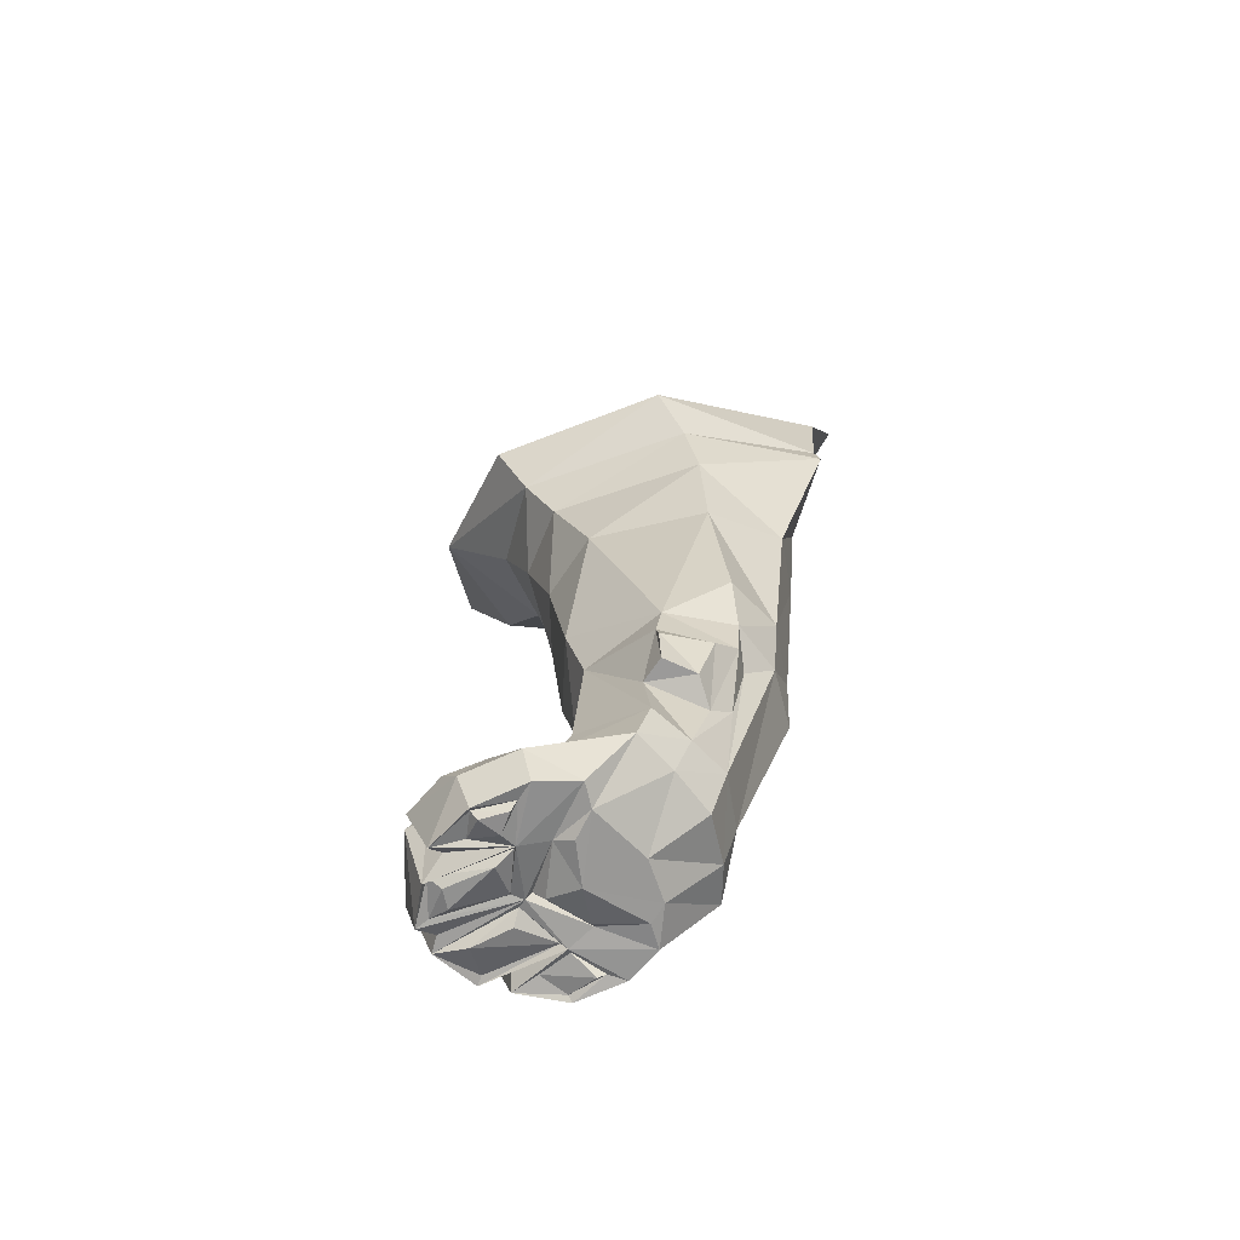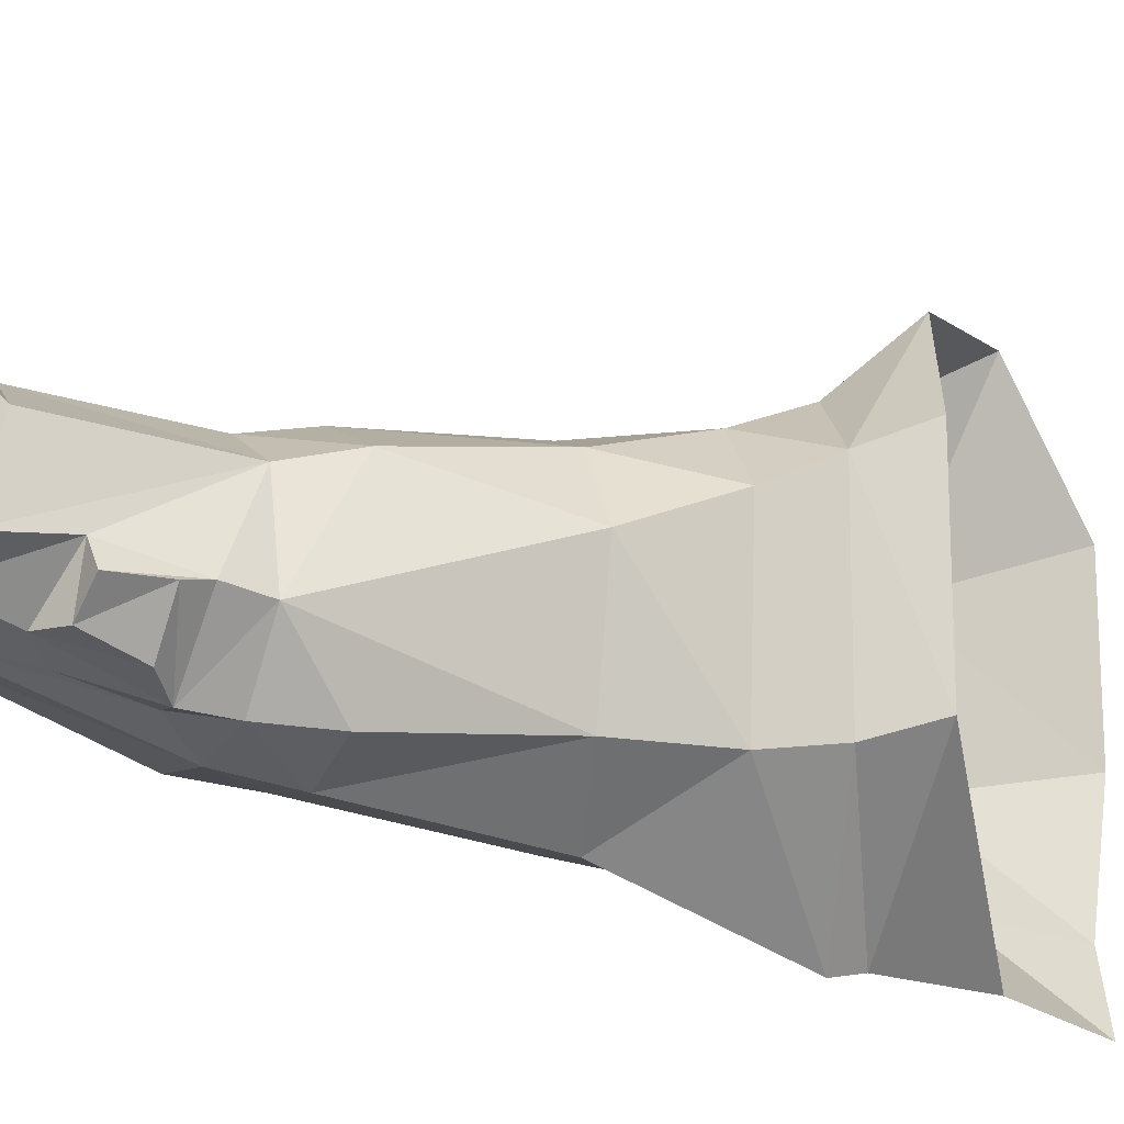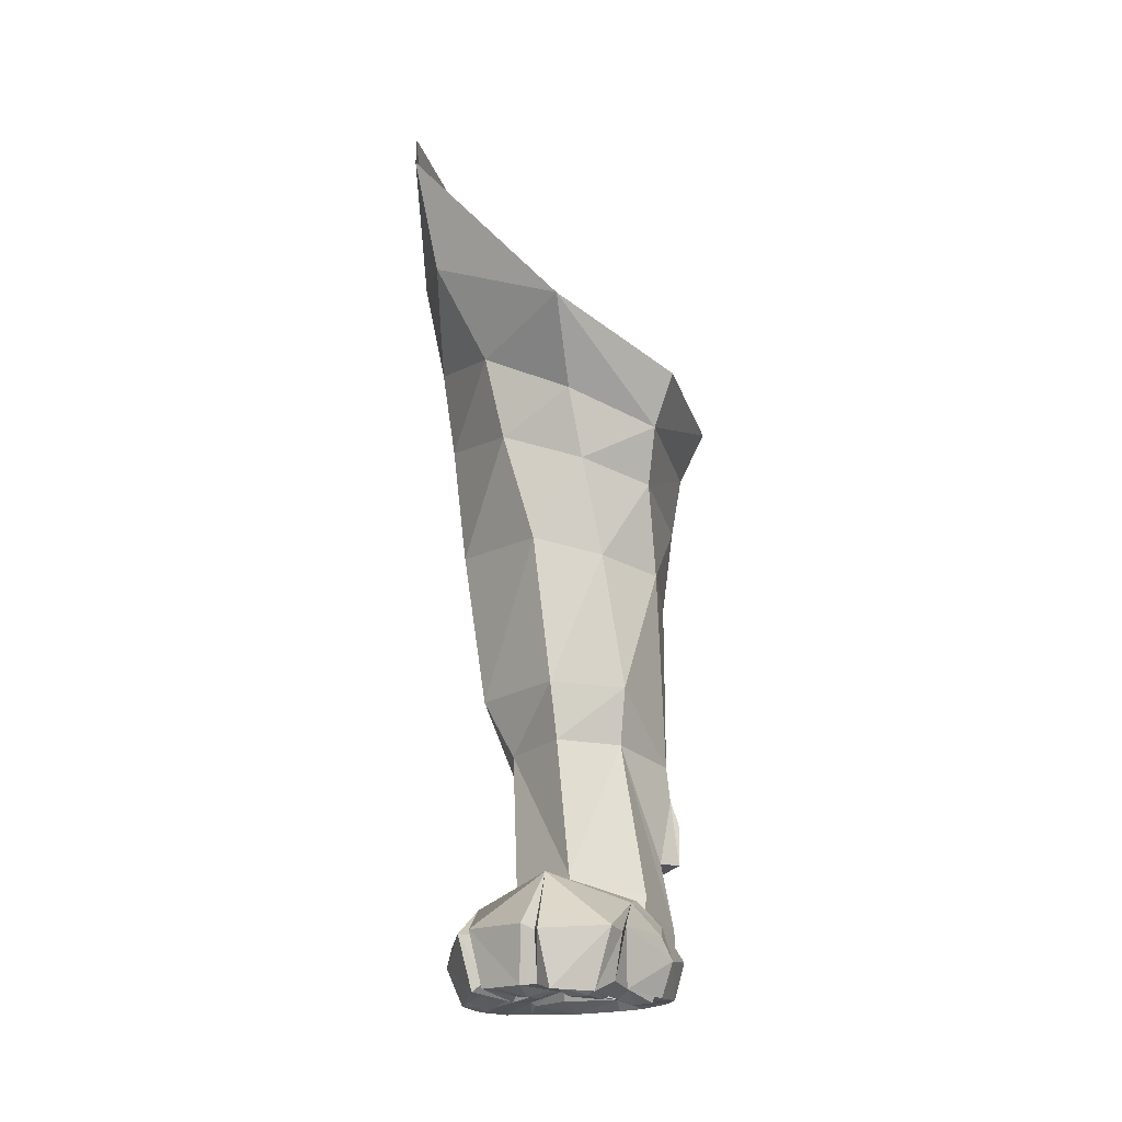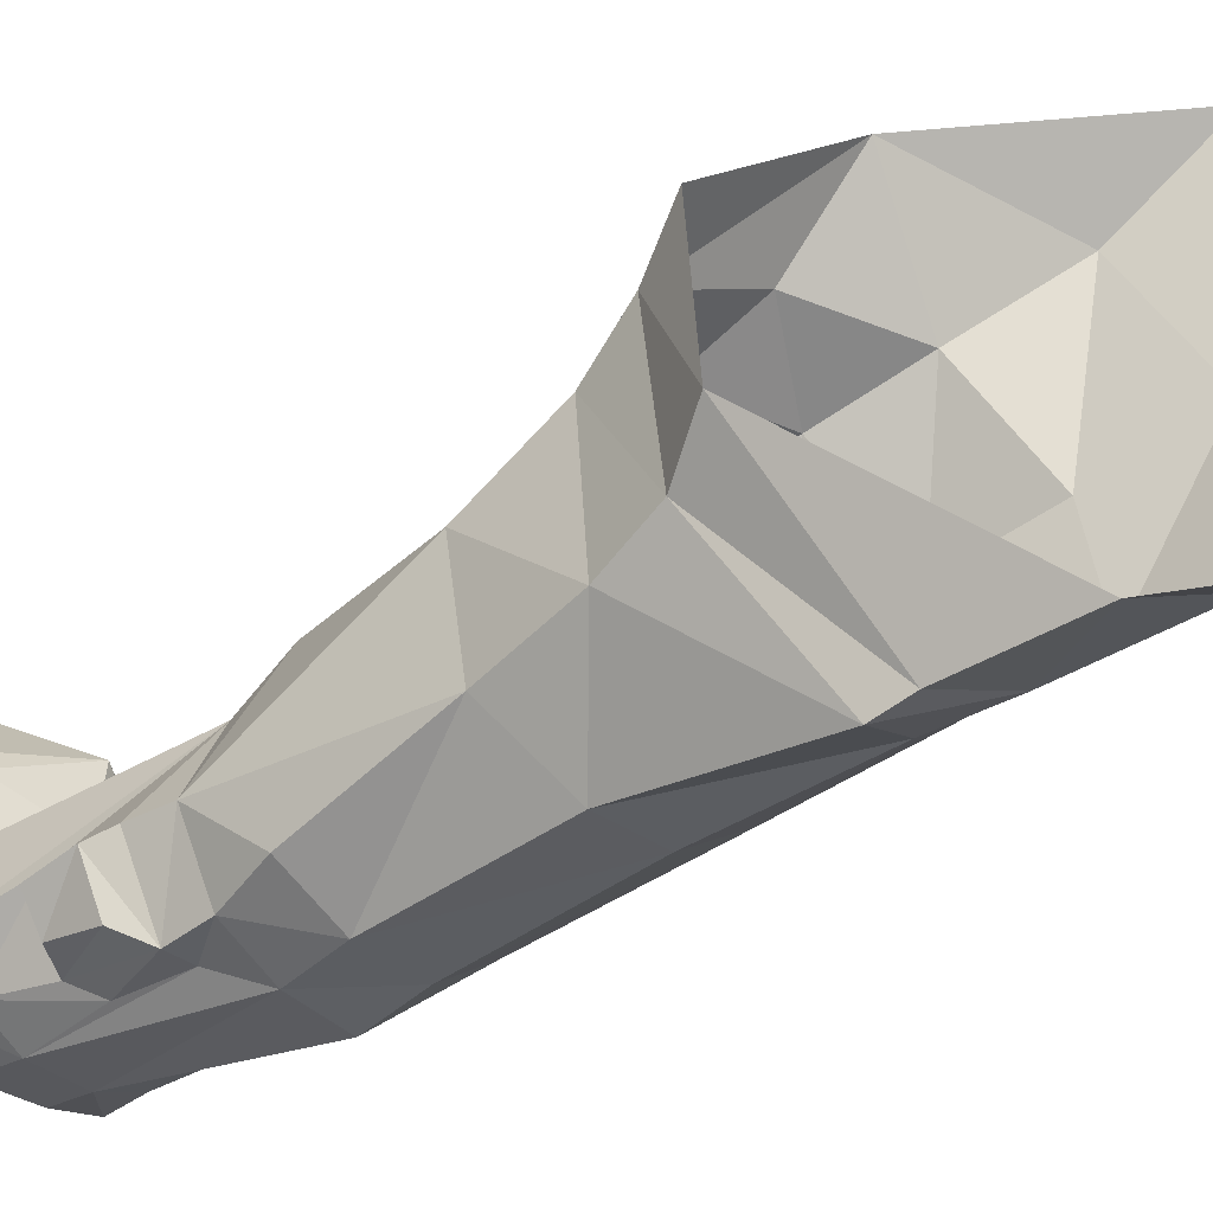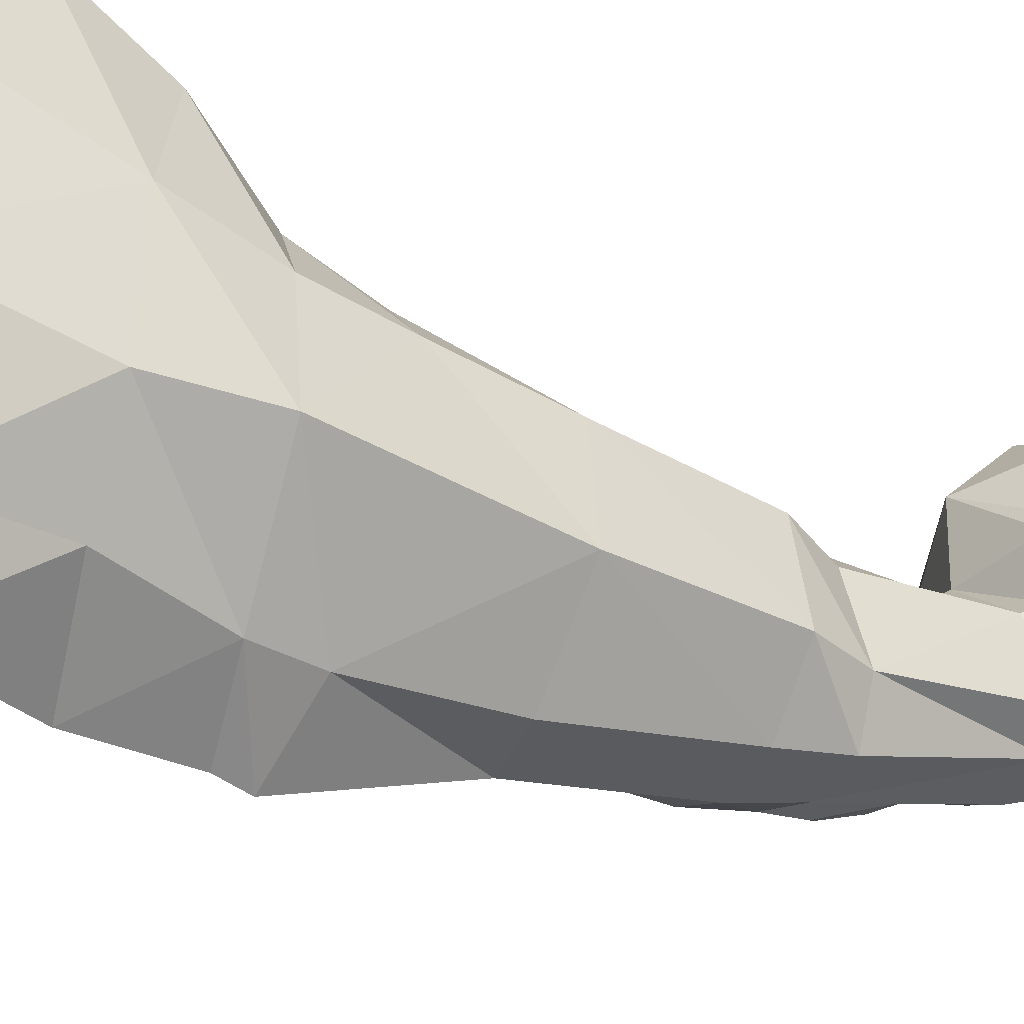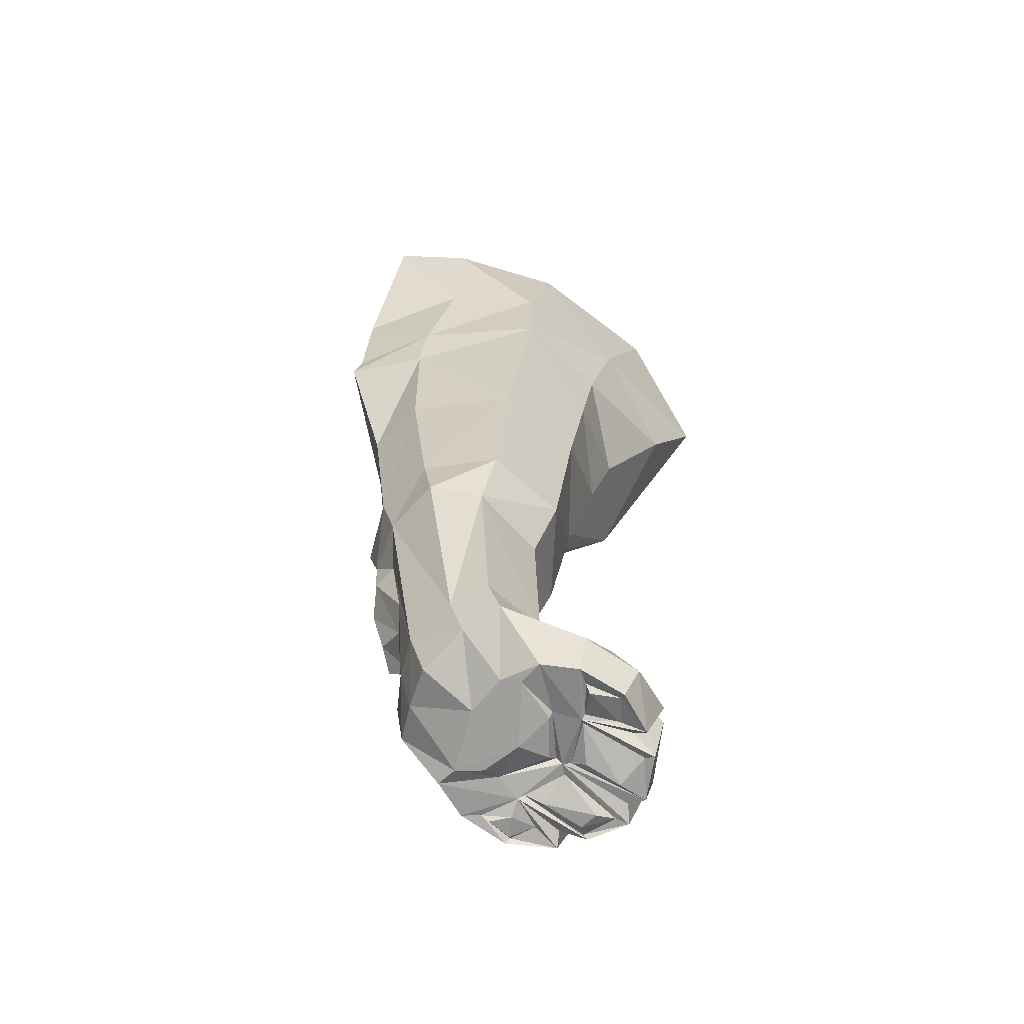
<metadata>
{"format":"obj","ext":"obj","renderer":"f3d","projection":"perspective","resolution":1024,"background":"white","views":[{"elev":-63.2,"azim":113.3,"up":"+Y"},{"elev":-17.6,"azim":61.7,"up":"+Z"},{"elev":-20.9,"azim":16.5,"up":"+Y"},{"elev":-50.7,"azim":129.7,"up":"+Z"},{"elev":-28.5,"azim":-120.5,"up":"+Z"},{"elev":-66.5,"azim":-123.7,"up":"+Y"}]}
</metadata>
<code>
o cat_01_color05.001
v -0.3097 0.5142 0.381
v -0.3085 0.6341 0.4894
v -0.3379 0.7263 0.3974
v -0.1373 0.4905 0.5087
v -0.1911 0.357 0.5156
v -0.1219 0.354 0.4819
v -0.1029 0.5736 0.3378
v -0.1787 0.5097 0.2865
v -0.1849 0.6714 0.2359
v -0.2493 0.2981 0.4538
v -0.1754 0.1607 0.5014
v -0.1886 0.3 0.5006
v -0.2376 0.5165 0.3
v -0.1826 0.349 0.3047
v -0.2432 0.3509 0.3181
v -0.05969 0.6795 0.3608
v -0.1311 0.298 0.4666
v -0.1328 0.03346 0.5378
v -0.152 0.03029 0.5862
v -0.1659 0.04371 0.5405
v -0.05337 0.6748 0.533
v -0.3364 0.9859 0.4282
v -0.3275 0.9785 0.5802
v -0.2408 0.1449 0.4638
v -0.1742 0.02887 0.4827
v -0.1316 0.03975 0.4891
v -0.1765 0.03669 0.5152
v -0.2248 0.1167 0.3714
v -0.1925 0.2906 0.3141
v -0.1731 0.116 0.3586
v -0.09708 0.1221 0.3918
v -0.1074 0.1446 0.4647
v -0.248 0.6572 0.2922
v -0.3094 0.9509 0.3056
v -0.272 0.9359 0.2363
v -0.1229 0.03857 0.5914
v -0.133 0.03085 0.5822
v -0.1758 0.1485 0.581
v -0.2426 0.0929 0.6056
v -0.1826 0.0903 0.6352
v -0.1885 0.03723 0.6183
v -0.2314 0.0385 0.5987
v -0.2711 0.03435 0.4858
v -0.2854 0.06828 0.5441
v -0.2846 0.07299 0.4841
v -0.2507 0.291 0.3234
v -0.2719 0.2918 0.3729
v -0.2585 0.1244 0.392
v -0.09529 0.4838 0.449
v -0.115 0.4845 0.3371
v -0.1048 0.08983 0.6063
v -0.1669 0.08521 0.6351
v -0.1018 0.1267 0.5247
v -0.07747 0.1003 0.5238
v -0.0655 0.07274 0.4859
v -0.299 0.5156 0.4745
v -0.2306 0.615 0.5557
v -0.2447 0.6971 0.5761
v -0.1483 0.73 0.6377
v -0.2812 0.7816 0.6301
v -0.1042 0.2936 0.3827
v -0.1666 0.2546 0.3342
v -0.1641 0.1922 0.3469
v -0.06399 0.06519 0.5401
v -0.07647 0.03805 0.4821
v -0.1747 0.04313 0.5317
v -0.1232 0.0359 0.516
v -0.1553 0.6558 0.5701
v -0.2543 0.03549 0.4524
v -0.2268 0.0375 0.5183
v -0.2224 0.04229 0.523
v -0.1915 0.03119 0.5865
v -0.2245 0.04059 0.5921
v -0.2601 0.7182 0.2929
v -0.3385 0.83 0.3942
v -0.2885 0.8272 0.309
v -0.2751 0.1013 0.521
v -0.2562 0.124 0.5382
v -0.102 0.1215 0.5442
v -0.1337 0.1159 0.3728
v -0.09233 0.08256 0.4024
v -0.1313 0.07505 0.3871
v -0.116 0.0361 0.4494
v -0.1761 0.04065 0.4289
v -0.287 0.8785 0.6858
v -0.319 0.7234 0.4996
v -0.2028 0.8048 0.2409
v -0.09252 0.5724 0.486
v -0.08992 0.6326 0.3464
v -0.07844 0.6256 0.5119
v -0.16 0.03308 0.6188
v -0.2265 0.07669 0.3851
v -0.2186 0.03978 0.4327
v -0.1071 0.1883 0.4025
v -0.1241 0.03236 0.5957
v -0.09792 0.0356 0.5783
v -0.07663 0.03273 0.5329
v -0.2034 0.5067 0.5357
v -0.1497 0.5883 0.5403
v -0.2485 0.03954 0.5775
v -0.2724 0.03298 0.5346
v -0.2426 0.042 0.551
v -0.09295 0.04059 0.4456
v -0.1043 0.03972 0.549
v -0.3335 0.8207 0.5211
v -0.2169 0.04072 0.492
v -0.1902 0.03522 0.5482
v -0.09935 0.2565 0.3868
v -0.09226 0.2332 0.3814
v -0.1169 0.1863 0.3573
v -0.1185 0.2314 0.3419
v -0.173 0.1473 0.5106
v -0.2541 0.1282 0.5246
v -0.145 0.173 0.3595
v -0.242 0.1258 0.4767
v -0.07007 0.08546 0.5572
v -0.09296 0.09039 0.5993
v -0.2565 0.03094 0.5064
v -0.2321 0.04009 0.5183
v -0.175 0.03932 0.6075
v -0.189 0.7016 0.2424
v -0.2119 0.03715 0.4921
v -0.2768 0.08607 0.5545
v -0.2569 0.09113 0.5958
v -0.1063 0.02953 0.5203
v -0.08992 0.03001 0.505
v -0.08675 0.02945 0.5307
v -0.1407 0.2918 0.3268
v -0.1252 0.3451 0.3243
v -0.1049 0.1251 0.4779
v -0.1006 0.0874 0.5833
v -0.1109 0.04443 0.5724
v -0.2641 0.08233 0.4022
v -0.2786 0.3568 0.4629
v -0.09286 0.1897 0.3803
v -0.2368 0.04992 0.5724
v -0.2455 0.09122 0.5829
v -0.1337 0.03169 0.4709
v -0.2296 0.03604 0.4491
v -0.1739 0.0489 0.5257
v -0.2662 0.03654 0.5355
v -0.1419 0.2522 0.3291
v -0.1747 0.06793 0.3748
v -0.1727 0.08564 0.624
v -0.08746 0.03811 0.498
v -0.2934 0.3513 0.3757
v -0.1568 0.03555 0.6056
v -0.08141 0.03774 0.5351
v -0.2604 0.03718 0.4998
v -0.1795 0.04428 0.5393
v -0.1273 0.04136 0.5193
f 18 19 20
f 25 26 27
f 18 36 37
f 38 39 40
f 41 39 42
f 43 44 45
f 51 38 52
f 53 54 55
f 64 65 55
f 66 26 67
f 69 70 43
f 71 72 73
f 44 77 45
f 39 38 78
f 38 51 79
f 83 25 84
f 39 41 40
f 91 51 52
f 45 69 43
f 92 84 93
f 51 91 95
f 64 96 97
f 100 44 101
f 102 70 100
f 67 103 65
f 67 104 96
f 106 66 70
f 72 71 107
f 103 55 65
f 81 83 82
f 53 112 38
f 112 113 38
f 115 45 113
f 113 112 115
f 116 79 117
f 96 64 117
f 102 118 119
f 44 43 101
f 120 66 91
f 52 120 91
f 122 25 27
f 25 93 84
f 78 123 124
f 44 100 124
f 125 126 127
f 65 64 97
f 112 53 130
f 55 130 53
f 131 95 132
f 67 132 95
f 93 133 92
f 136 70 42
f 42 137 136
f 25 83 138
f 103 67 26
f 139 25 122
f 70 69 106
f 55 103 81
f 130 55 81
f 26 66 140
f 66 106 140
f 100 141 102
f 118 102 141
f 84 82 83
f 84 92 143
f 40 144 38
f 40 120 144
f 69 45 133
f 45 115 133
f 137 42 39
f 39 78 137
f 120 40 41
f 66 120 41
f 67 125 104
f 145 125 67
f 147 37 36
f 20 19 147
f 148 96 104
f 127 104 125
f 97 145 65
f 67 65 145
f 149 101 43
f 43 119 149
f 117 132 96
f 132 67 96
f 95 131 51
f 79 51 131
f 147 66 20
f 67 20 66
f 54 64 55
f 116 117 64
f 124 136 137
f 124 137 78
f 136 124 100
f 70 136 100
f 71 42 70
f 70 150 71
f 144 52 38
f 120 52 144
f 132 117 131
f 131 117 79
f 77 113 45
f 123 78 77
f 95 151 67
f 20 67 151
f 92 30 143
f 107 71 150
f 150 72 107
f 133 93 69
f 69 139 106
f 41 73 72
f 72 150 41
f 126 148 127
f 104 127 148
f 83 103 26
f 83 81 103
f 26 140 27
f 140 122 27
f 73 41 42
f 42 71 73
f 112 24 115
f 48 115 24
f 64 54 116
f 79 116 54
f 70 102 119
f 119 43 70
f 148 126 145
f 125 145 126
f 26 138 83
f 26 25 138
f 37 147 19
f 19 18 37
f 30 82 143
f 82 84 143
f 118 141 149
f 149 119 118
f 77 44 123
f 124 123 44
f 141 100 101
f 101 149 141
f 66 41 150
f 150 70 66
f 36 91 147
f 66 147 91
f 115 48 133
f 20 151 18
f 36 18 151
f 133 28 92
f 38 79 53
f 54 53 79
f 145 97 148
f 96 148 97
f 113 77 78
f 78 38 113
f 93 25 139
f 139 69 93
f 122 140 106
f 122 106 139
f 91 36 95
f 151 95 36
f 1 2 3
f 4 5 6
f 7 8 9
f 10 11 12
f 13 14 15
f 11 17 12
f 11 10 24
f 28 29 30
f 31 17 32
f 33 1 3
f 29 28 46
f 24 47 48
f 7 49 50
f 56 57 2
f 58 59 60
f 61 50 49
f 30 62 63
f 59 58 68
f 74 75 76
f 17 11 32
f 80 81 82
f 47 24 10
f 2 1 56
f 60 86 58
f 88 89 90
f 90 59 68
f 94 17 31
f 49 6 61
f 57 56 98
f 98 99 57
f 105 22 75
f 17 94 108
f 109 110 111
f 90 99 88
f 6 49 4
f 15 1 13
f 28 47 46
f 87 74 76
f 8 33 9
f 8 7 50
f 62 30 29
f 80 94 31
f 114 111 110
f 74 87 121
f 16 121 87
f 16 90 89
f 121 16 89
f 128 14 129
f 129 61 128
f 86 60 105
f 105 3 86
f 47 28 48
f 134 47 10
f 10 5 134
f 110 94 114
f 135 108 94
f 99 90 68
f 68 57 99
f 3 105 75
f 75 74 3
f 76 35 87
f 35 76 34
f 5 4 98
f 98 134 5
f 14 13 8
f 50 14 8
f 17 108 61
f 142 61 108
f 128 62 29
f 142 63 62
f 85 105 60
f 59 85 60
f 22 105 23
f 105 85 23
f 146 46 47
f 47 134 146
f 50 61 129
f 14 50 129
f 94 80 114
f 63 80 30
f 99 98 4
f 4 88 99
f 88 4 49
f 49 7 88
f 56 146 134
f 134 98 56
f 94 110 135
f 110 109 135
f 90 16 21
f 59 90 21
f 111 114 142
f 142 109 111
f 58 2 57
f 57 68 58
f 6 12 17
f 17 61 6
f 75 34 76
f 34 75 22
f 3 74 33
f 74 9 33
f 31 130 81
f 81 80 31
f 82 30 80
f 14 128 29
f 29 15 14
f 89 88 7
f 9 89 7
f 62 128 142
f 61 142 128
f 89 9 121
f 9 74 121
f 112 32 11
f 24 112 11
f 5 10 12
f 12 6 5
f 80 63 114
f 63 142 114
f 86 3 2
f 2 58 86
f 130 31 32
f 32 112 130
f 108 135 109
f 109 142 108
f 28 133 48
f 30 92 28
f 33 8 13
f 1 33 13
f 46 146 15
f 15 29 46
f 1 15 146
f 146 56 1

</code>
